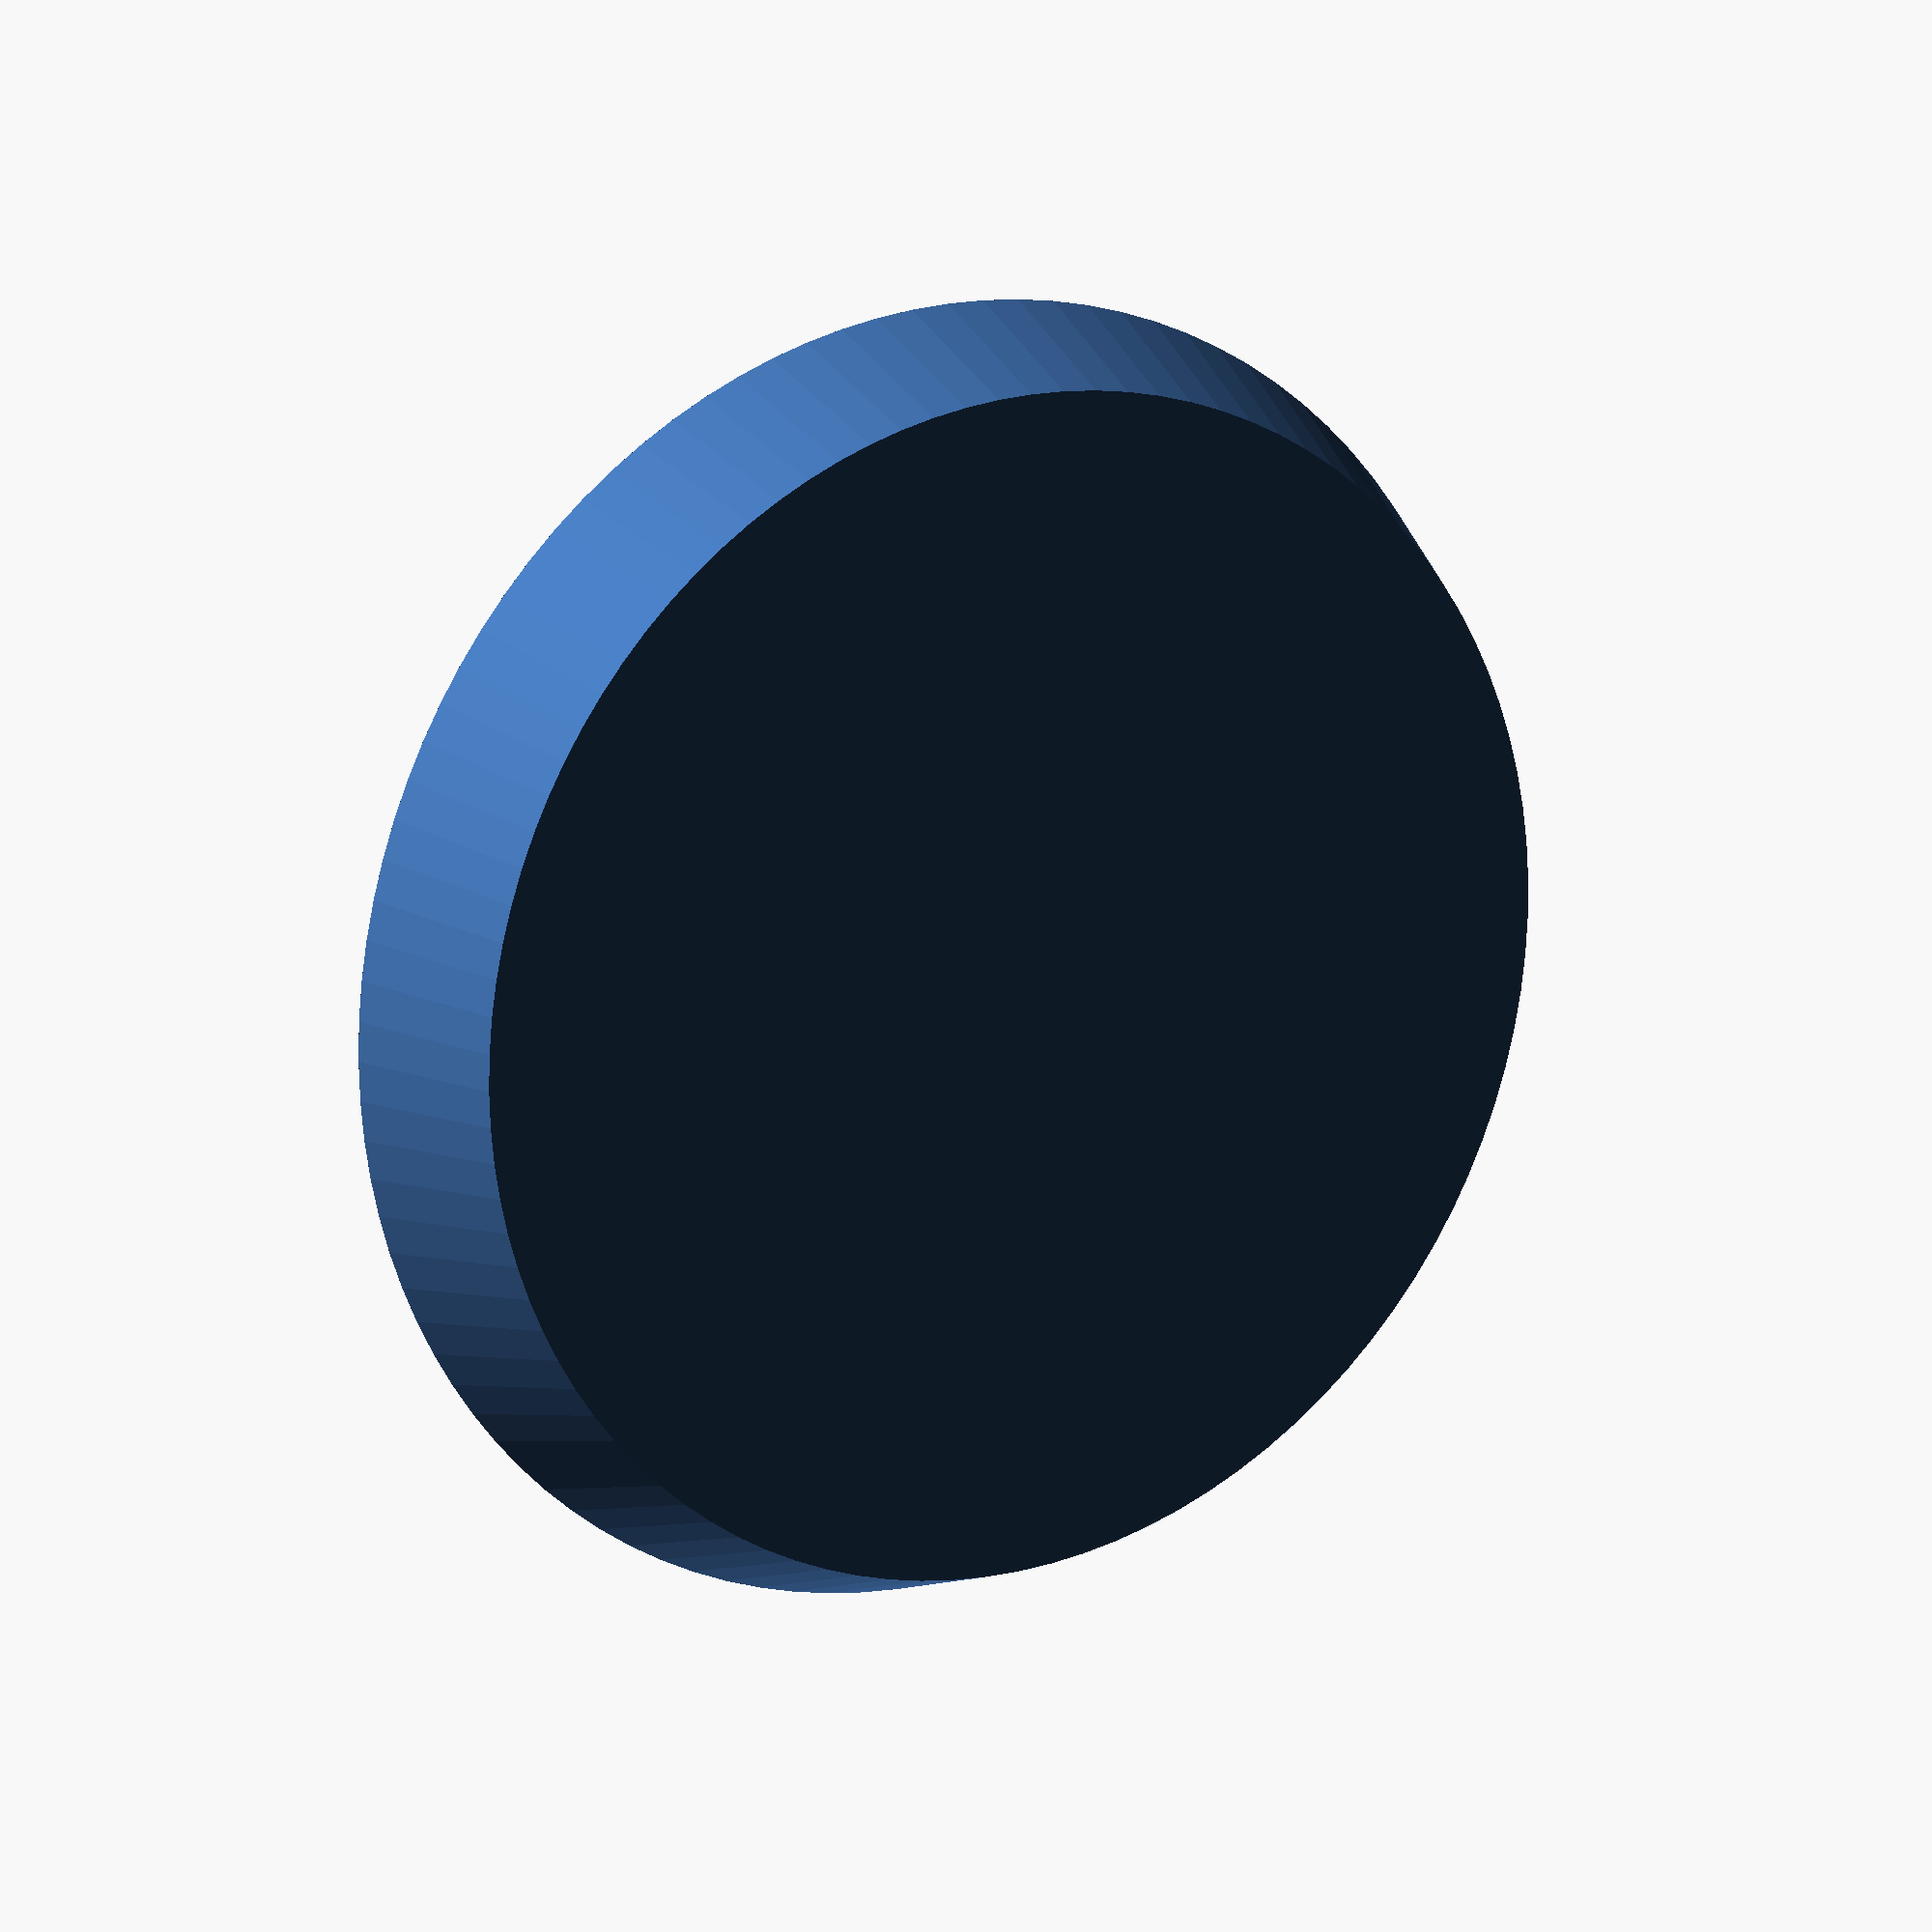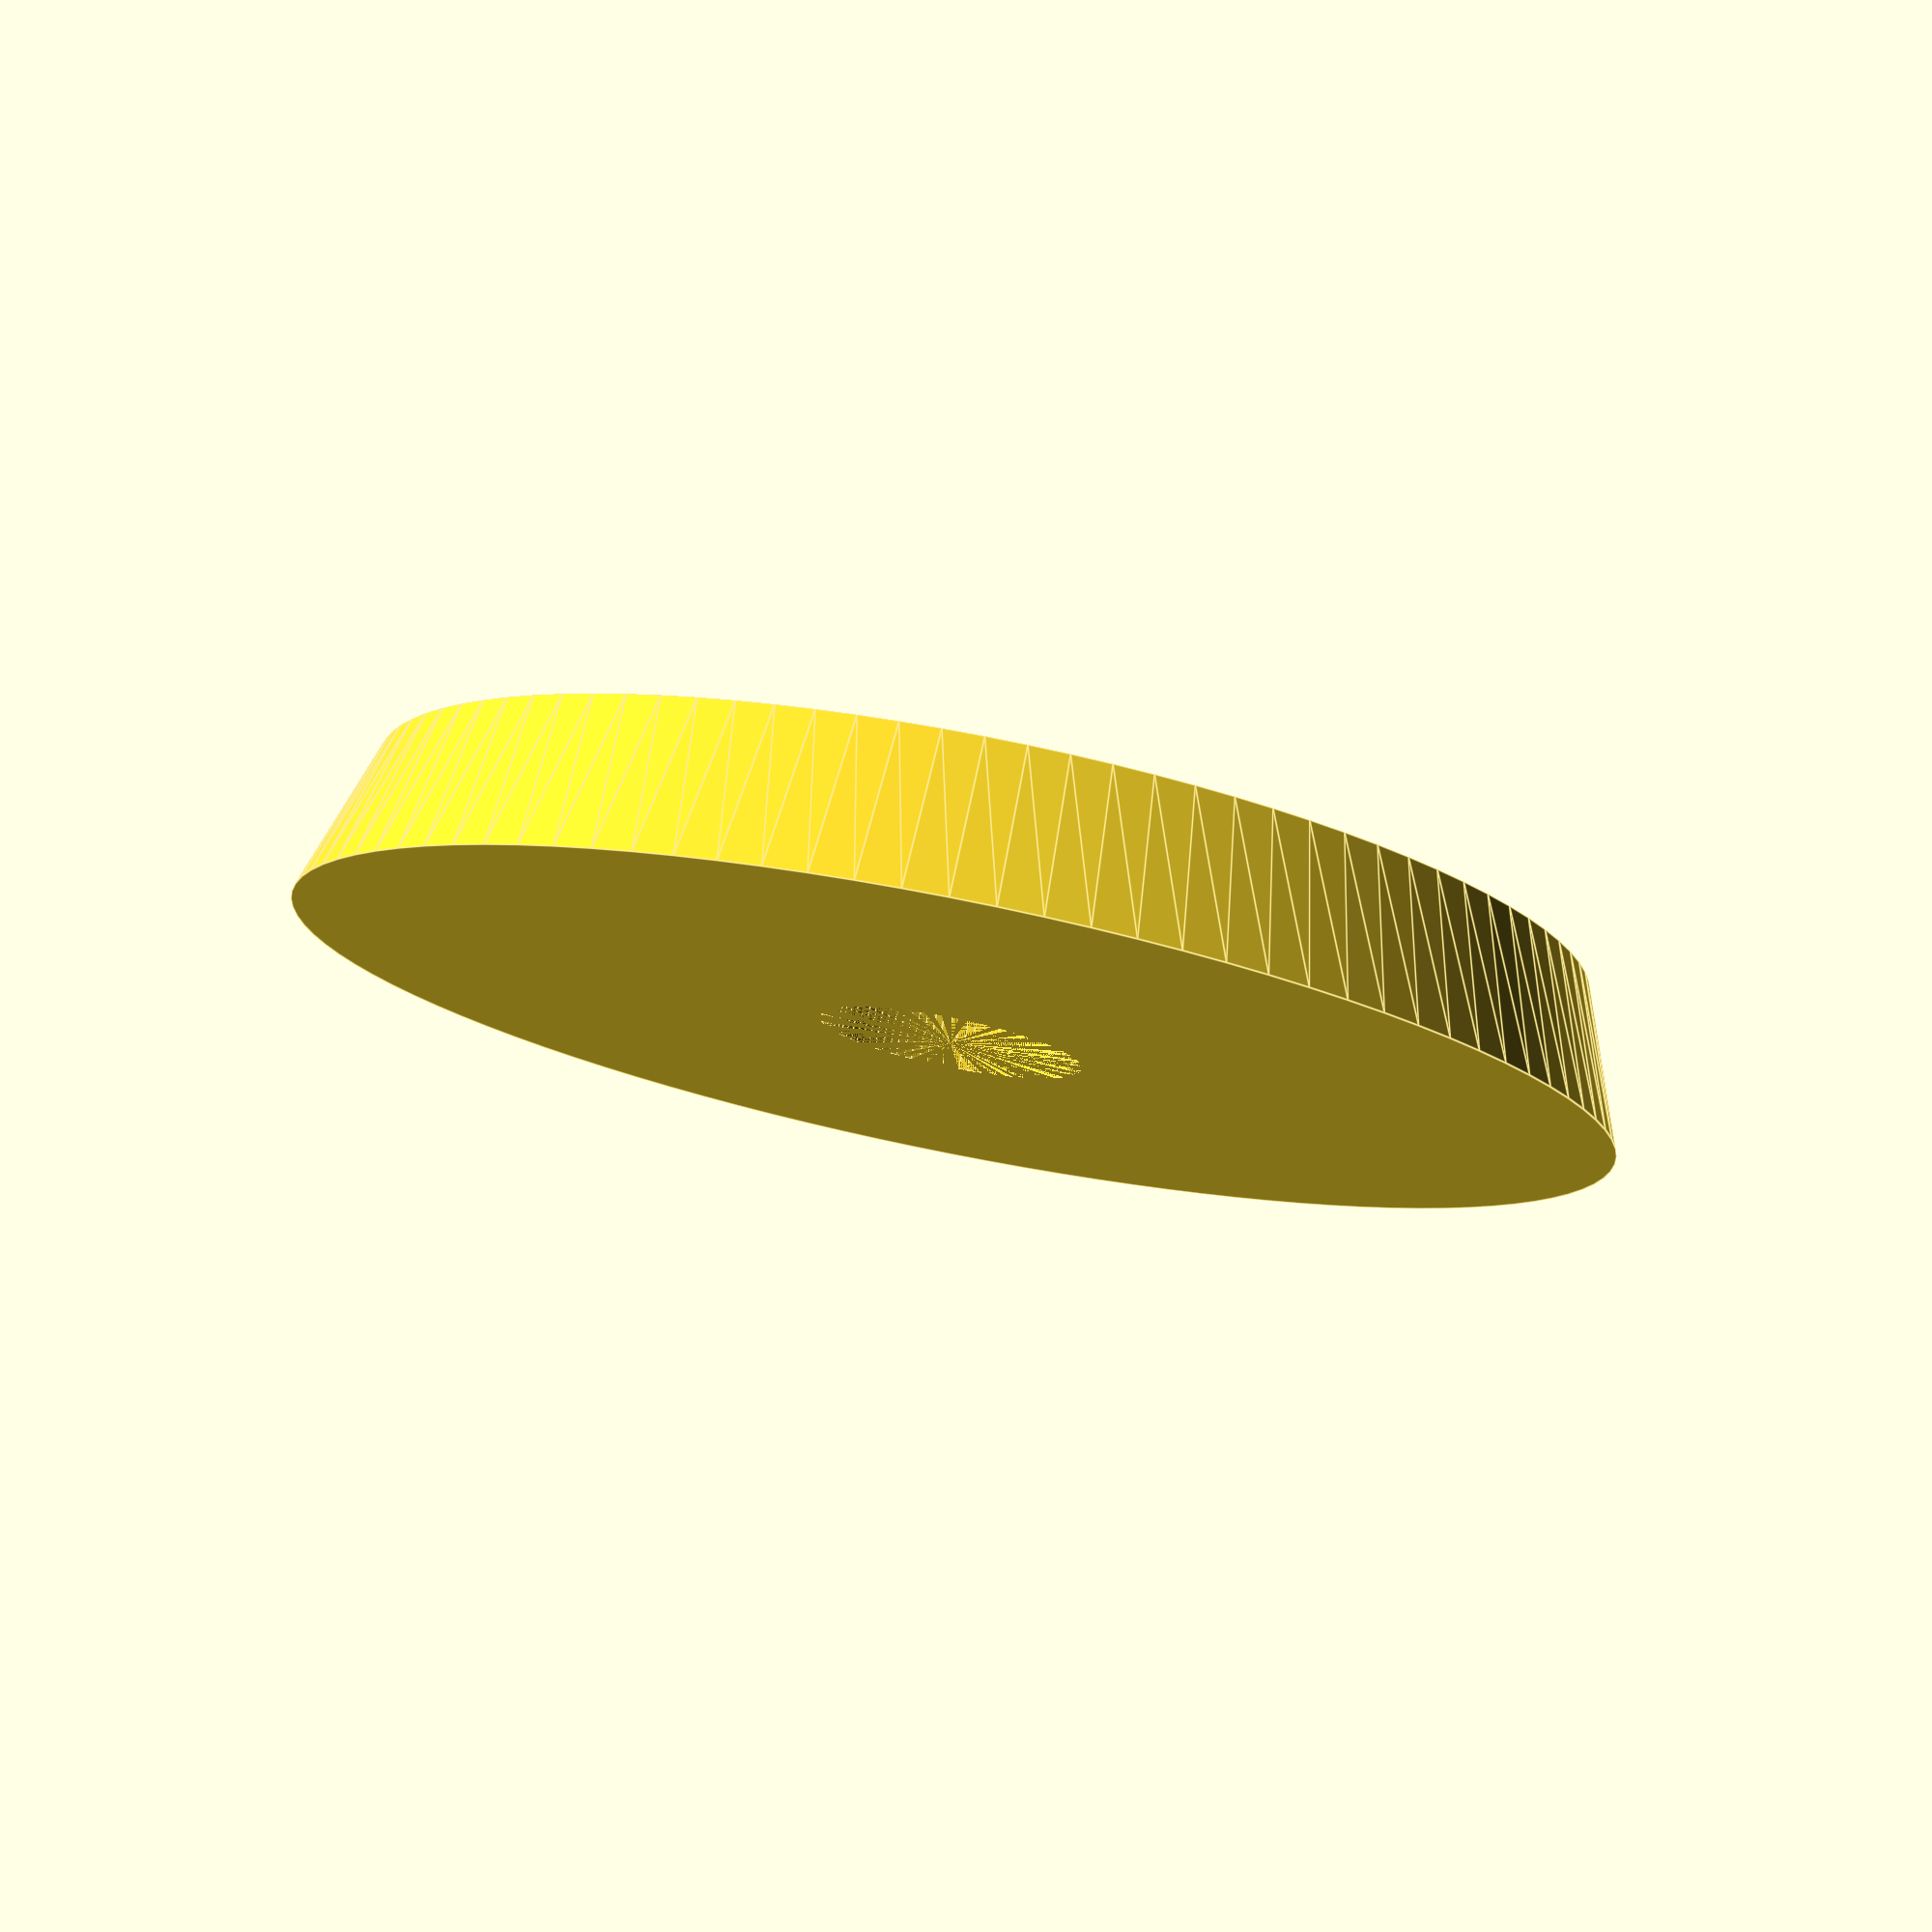
<openscad>
// all dimensions in mm
bottomRadius = 12.5;
topRadius = bottomRadius-1;
depth = 3;
magnetRadius = 2.5;
magnetDepth = 2;


difference(){
cylinder(h = depth, r1 = bottomRadius, r2= topRadius, $fn = 100);
cylinder(h=magnetDepth,r=magnetRadius, $fn = 100);
};
</openscad>
<views>
elev=343.1 azim=9.7 roll=327.8 proj=o view=wireframe
elev=281.8 azim=71.9 roll=191.2 proj=p view=edges
</views>
